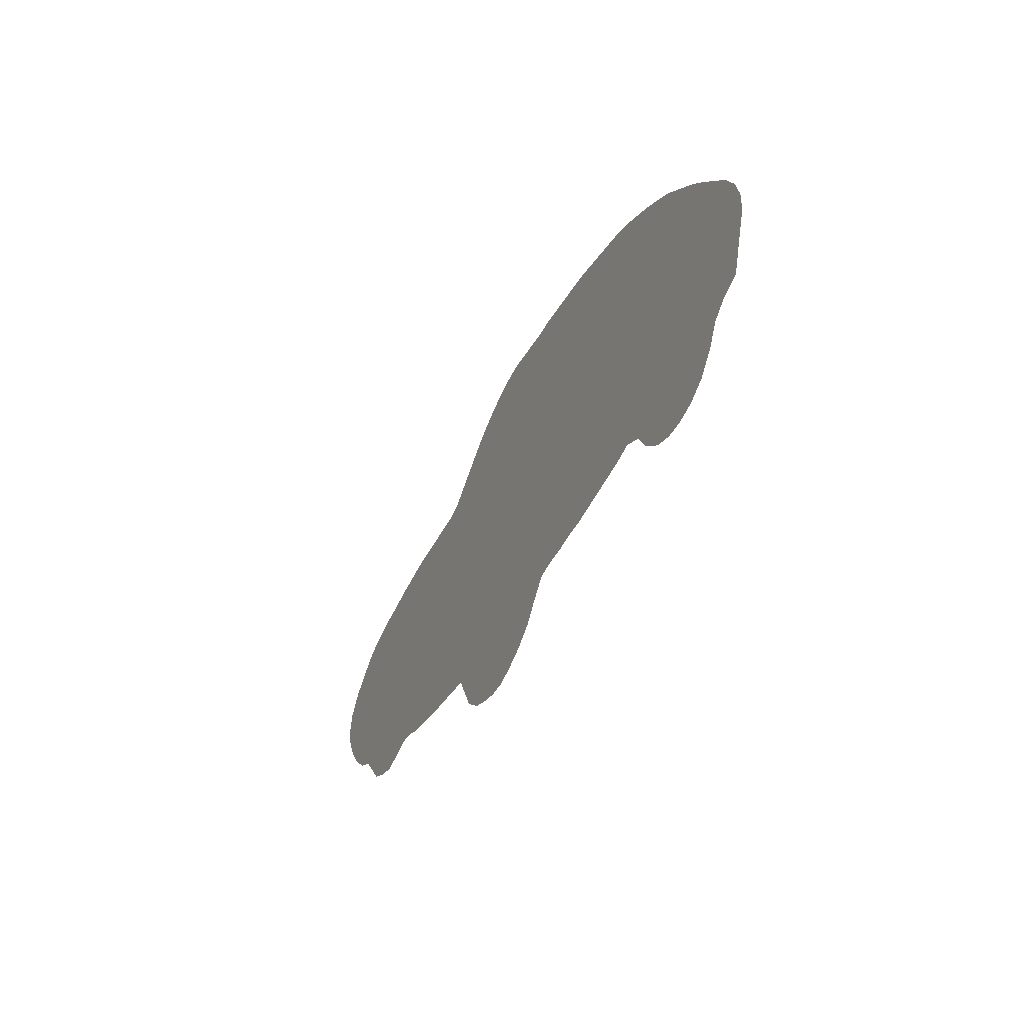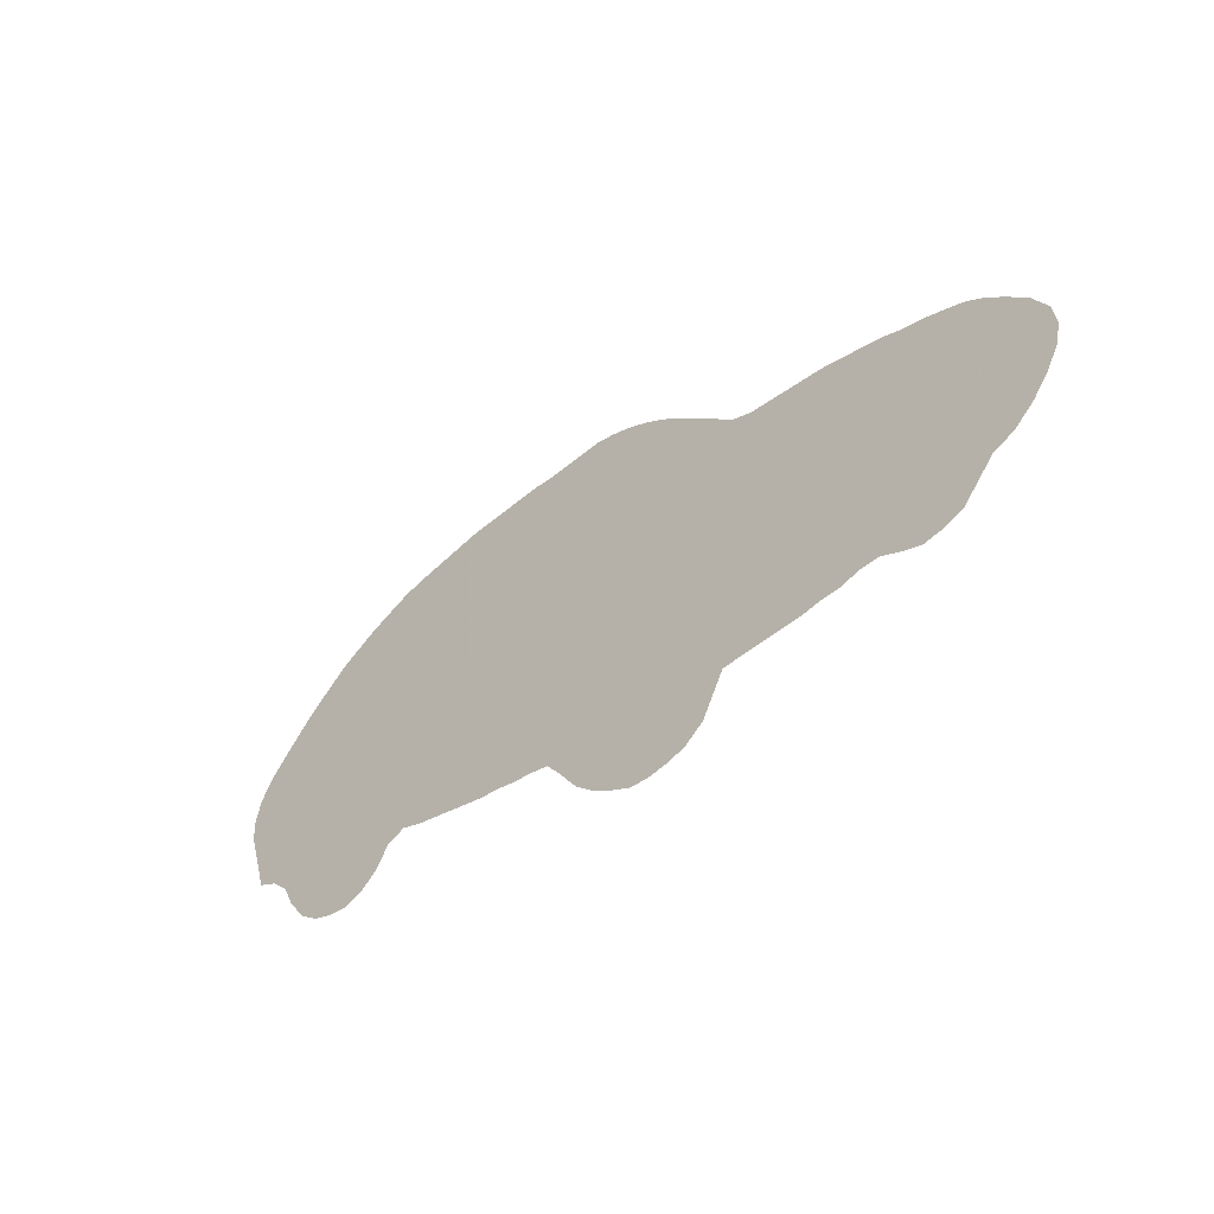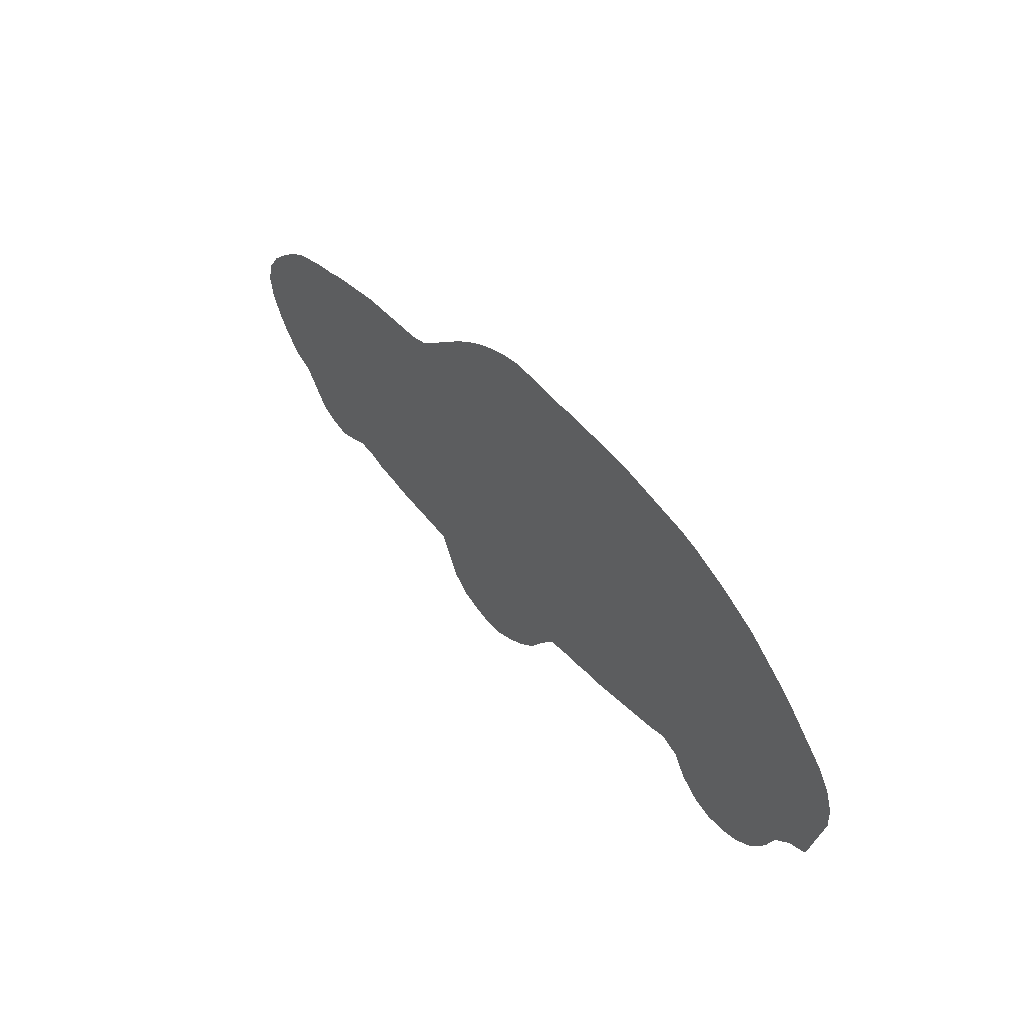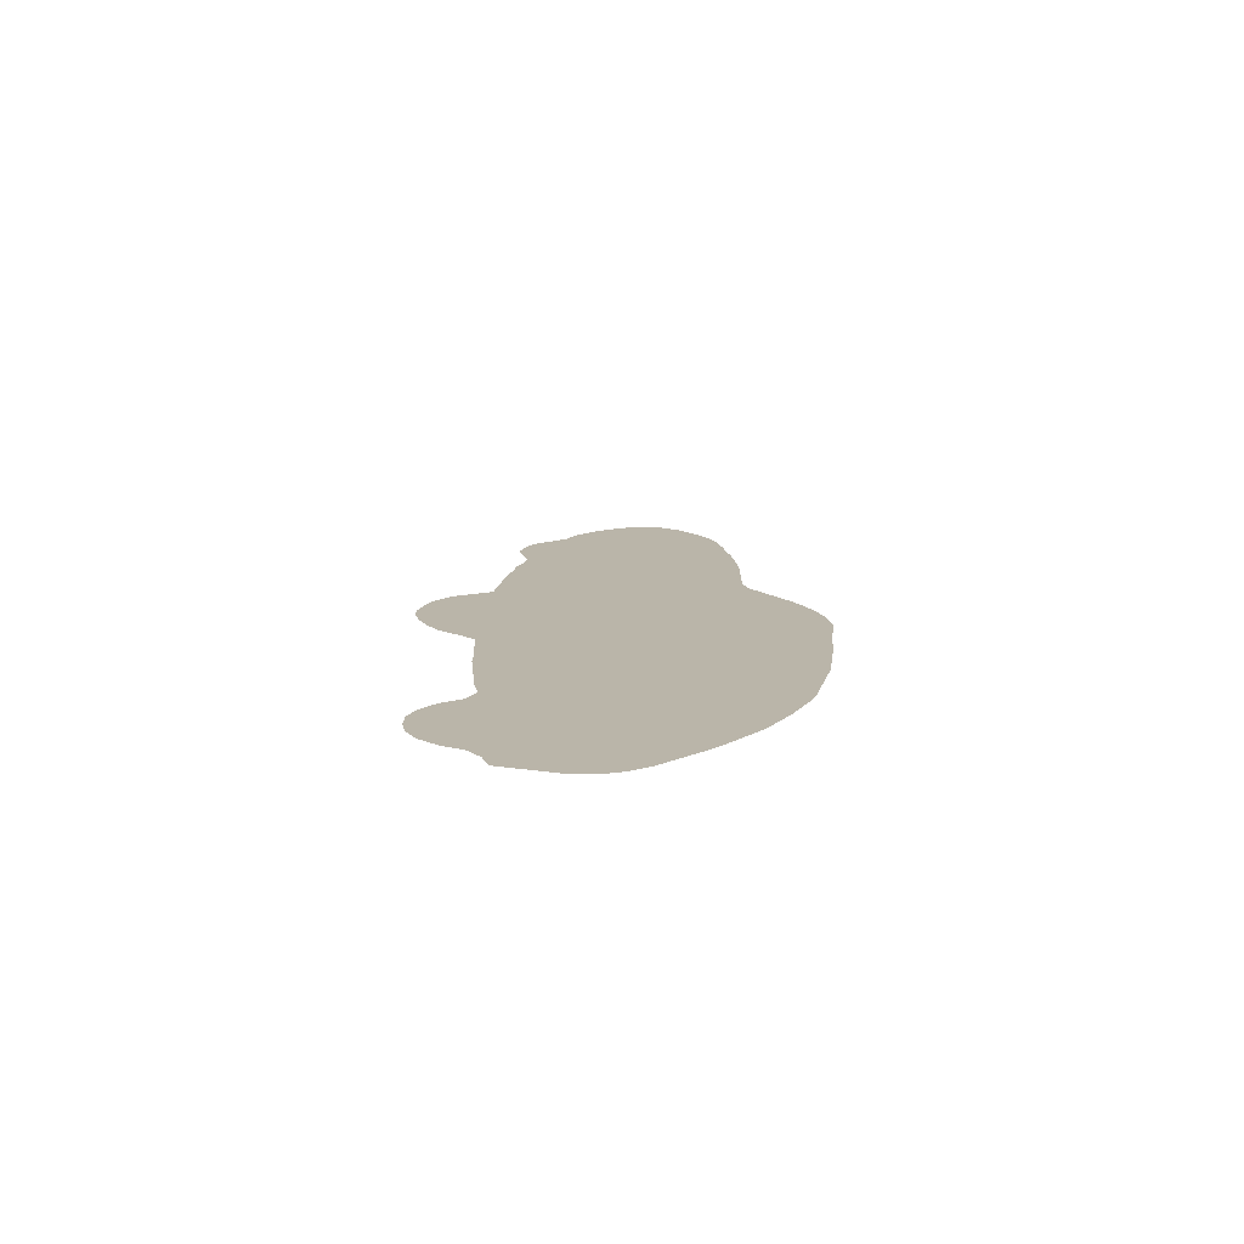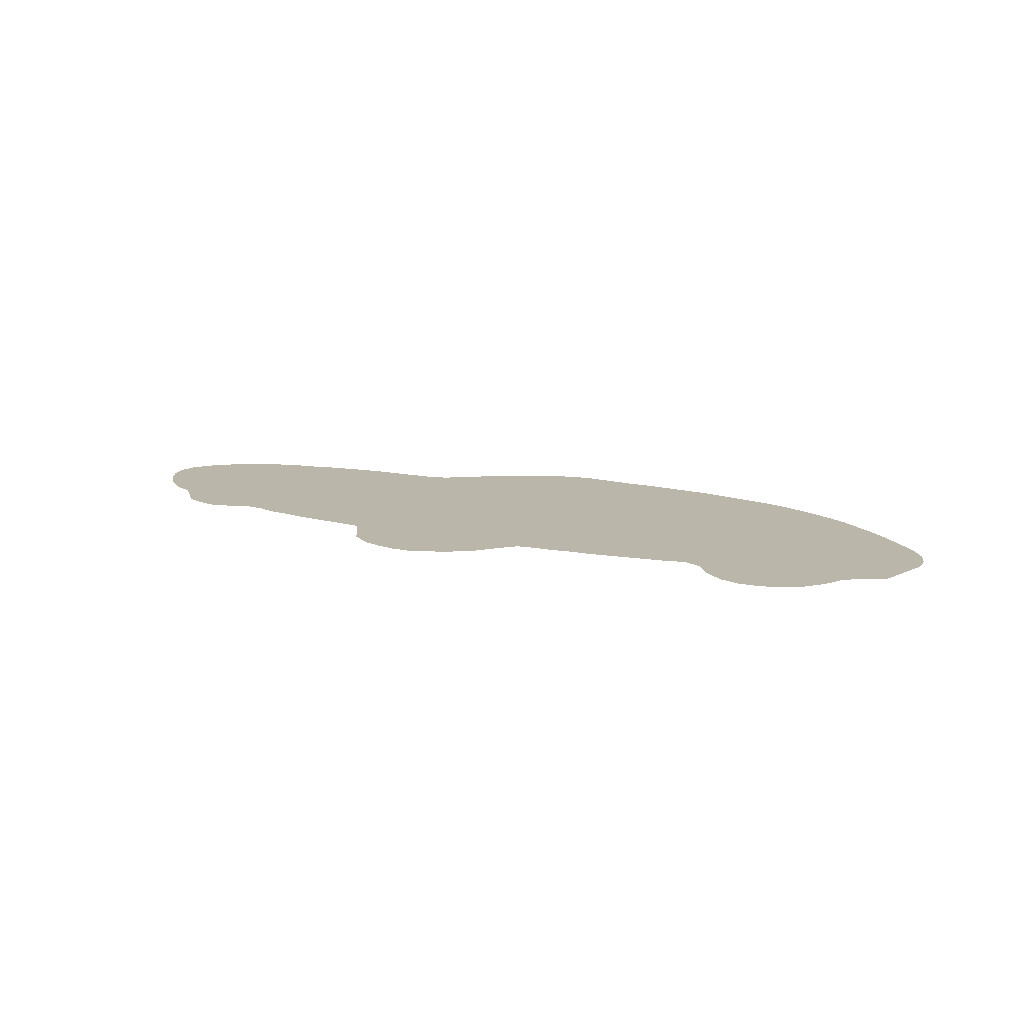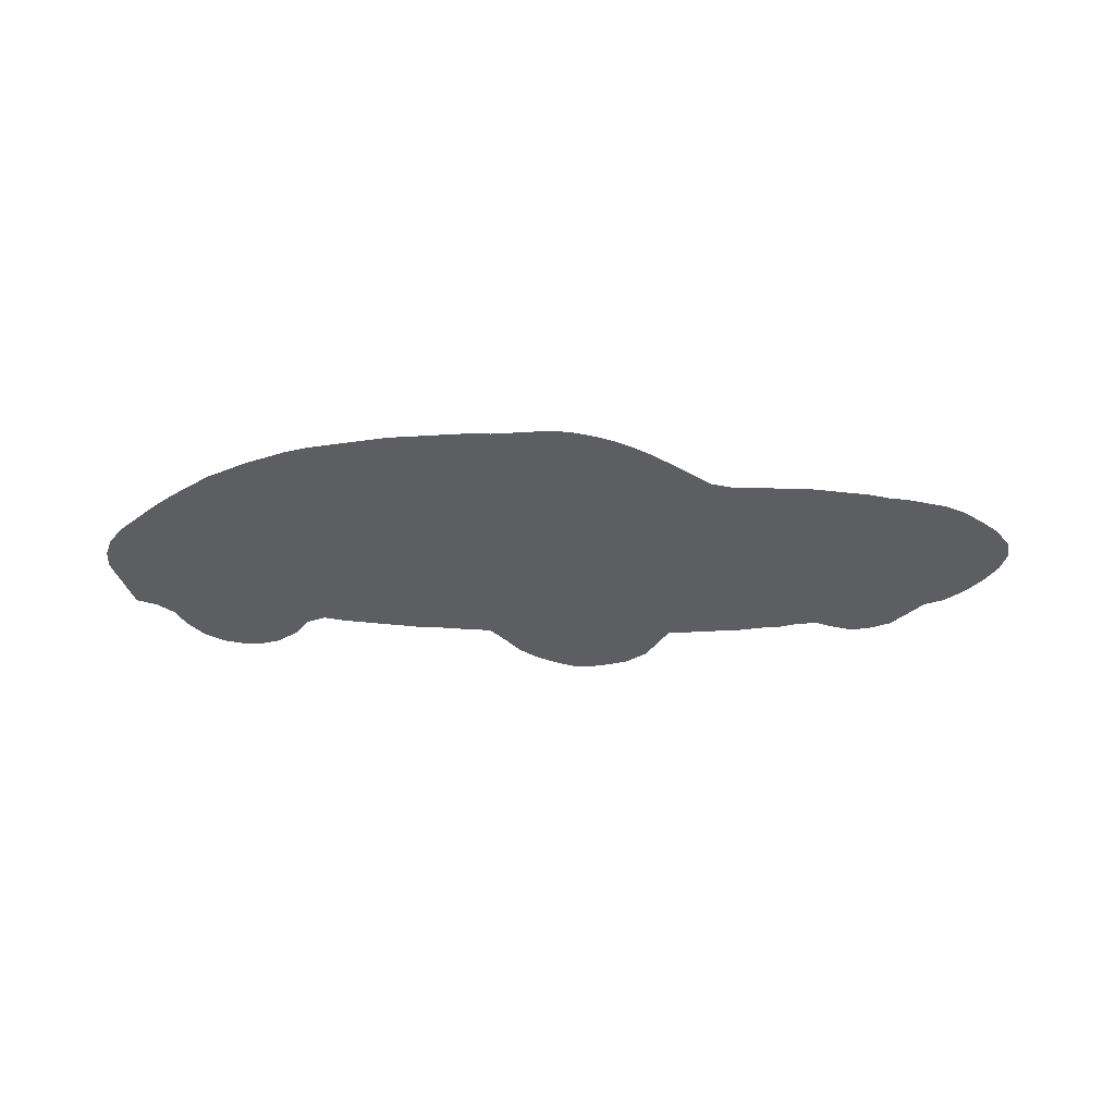
<metadata>
{"format":"obj","ext":"obj","renderer":"f3d","projection":"perspective","resolution":1024,"background":"white","views":[{"elev":-40.3,"azim":65.7,"up":"+Y"},{"elev":-38.0,"azim":-136.4,"up":"+Y"},{"elev":42.6,"azim":53.5,"up":"+Y"},{"elev":13.5,"azim":90.9,"up":"+Z"},{"elev":14.0,"azim":25.4,"up":"+Z"},{"elev":-38.2,"azim":178.0,"up":"+Z"}]}
</metadata>
<code>
v 0 0.2299 0
v 0.004739 0.2512 0
v 0.02133 0.2725 0
v 0.04265 0.2891 0
v 0.06398 0.3033 0
v 0.08531 0.3128 0
v 0.1066 0.3175 0
v 0.128 0.3223 0
v 0.1493 0.3246 0
v 0.1706 0.3294 0
v 0.1919 0.3317 0
v 0.2133 0.3341 0
v 0.2346 0.3365 0
v 0.2559 0.3365 0
v 0.2772 0.3365 0
v 0.2986 0.3365 0
v 0.3199 0.3365 0
v 0.3412 0.3412 0
v 0.3626 0.3554 0
v 0.3839 0.3697 0
v 0.4052 0.3839 0
v 0.4265 0.3957 0
v 0.4479 0.4052 0
v 0.4692 0.4123 0
v 0.4905 0.4171 0
v 0.5119 0.4194 0
v 0.5332 0.4171 0
v 0.5545 0.4147 0
v 0.5758 0.4123 0
v 0.5972 0.4123 0
v 0.6185 0.4099 0
v 0.6398 0.4076 0
v 0.6611 0.4052 0
v 0.6825 0.4028 0
v 0.7038 0.3981 0
v 0.7251 0.3934 0
v 0.7464 0.3886 0
v 0.7678 0.3839 0
v 0.7891 0.3768 0
v 0.8104 0.3673 0
v 0.8317 0.3578 0
v 0.8531 0.346 0
v 0.8744 0.3341 0
v 0.8957 0.3175 0
v 0.9171 0.3009 0
v 0.9384 0.282 0
v 0.9597 0.2607 0
v 0.9787 0.2417 0
v 0.9929 0.2204 0
v 1 0.1991 0
v 1 0.1777 0
v 0.9929 0.1564 0
v 0.9858 0.1351 0
v 0.9787 0.1137 0
v 0.9574 0.1066 0
v 0.9384 0.09242 0
v 0.9265 0.07109 0
v 0.9076 0.04976 0
v 0.8863 0.03791 0
v 0.8649 0.03318 0
v 0.8436 0.03318 0
v 0.8223 0.04028 0
v 0.801 0.05687 0
v 0.7867 0.0782 0
v 0.7654 0.08768 0
v 0.7441 0.08294 0
v 0.7228 0.08057 0
v 0.7014 0.0782 0
v 0.6801 0.07583 0
v 0.6588 0.07346 0
v 0.6374 0.07346 0
v 0.6161 0.07109 0
v 0.5948 0.07109 0
v 0.5735 0.06872 0
v 0.5569 0.05213 0
v 0.5379 0.03081 0
v 0.5166 0.01659 0
v 0.4953 0.007109 0
v 0.4739 0 0
v 0.4526 0 0
v 0.4313 0.004739 0
v 0.4099 0.01185 0
v 0.3886 0.02844 0
v 0.3768 0.04976 0
v 0.3649 0.07109 0
v 0.3436 0.07346 0
v 0.3223 0.07583 0
v 0.3009 0.0782 0
v 0.2796 0.08057 0
v 0.2583 0.08531 0
v 0.237 0.08768 0
v 0.2156 0.09479 0
v 0.1943 0.09716 0
v 0.173 0.09005 0
v 0.1517 0.08531 0
v 0.1303 0.09005 0
v 0.109 0.09953 0
v 0.09242 0.1185 0
v 0.07583 0.1374 0
v 0.0545 0.1469 0
v 0.03318 0.1659 0
v 0.01659 0.1872 0
v 0.004739 0.2085 0
v 0 0.2299 0
f 48 52 49
f 57 59 58
f 78 80 79
f 6 99 7
f 5 99 6
f 99 101 100
f 4 101 99
f 4 99 5
f 3 102 4
f 4 102 101
f 18 85 19
f 14 92 90
f 96 98 97
f 28 74 29
f 21 74 22
f 22 74 23
f 20 74 21
f 19 85 74
f 19 74 20
f 93 99 98
f 3 103 102
f 1 103 2
f 2 103 3
f 16 89 88
f 16 90 89
f 90 92 91
f 18 86 85
f 77 85 84
f 77 84 78
f 12 93 92
f 11 93 12
f 15 90 16
f 14 90 15
f 81 84 82
f 78 81 80
f 78 84 81
f 47 52 48
f 47 55 52
f 46 56 47
f 47 56 55
f 53 55 54
f 52 55 53
f 35 68 36
f 43 65 44
f 44 65 45
f 42 65 43
f 41 65 42
f 40 65 41
f 39 65 40
f 38 65 39
f 37 65 38
f 27 74 28
f 24 27 25
f 23 27 24
f 23 74 27
f 25 27 26
f 9 99 93
f 94 98 96
f 93 98 94
f 94 96 95
f 82 84 83
f 17 86 18
f 17 87 86
f 16 88 17
f 17 88 87
f 13 92 14
f 12 92 13
f 35 69 68
f 34 69 35
f 33 69 34
f 33 70 69
f 60 62 61
f 60 63 62
f 10 93 11
f 9 93 10
f 7 99 8
f 8 99 9
f 37 66 65
f 46 64 56
f 56 64 57
f 45 64 46
f 45 65 64
f 60 64 63
f 57 64 59
f 59 64 60
f 74 85 75
f 75 85 77
f 75 77 76
f 32 71 33
f 33 71 70
f 31 71 32
f 31 72 71
f 30 73 31
f 31 73 72
f 29 73 30
f 29 74 73
f 37 67 66
f 36 67 37
f 36 68 67
f 49 52 50
f 50 52 51

</code>
